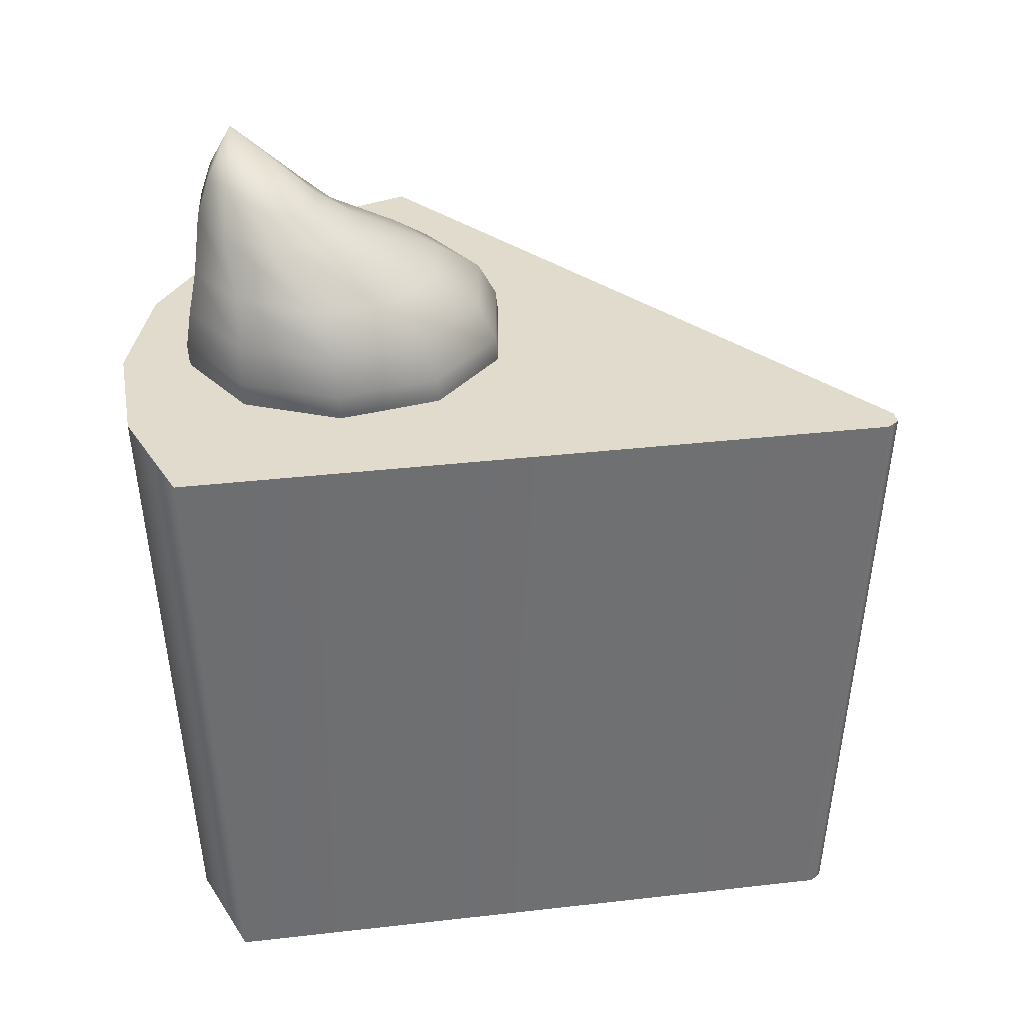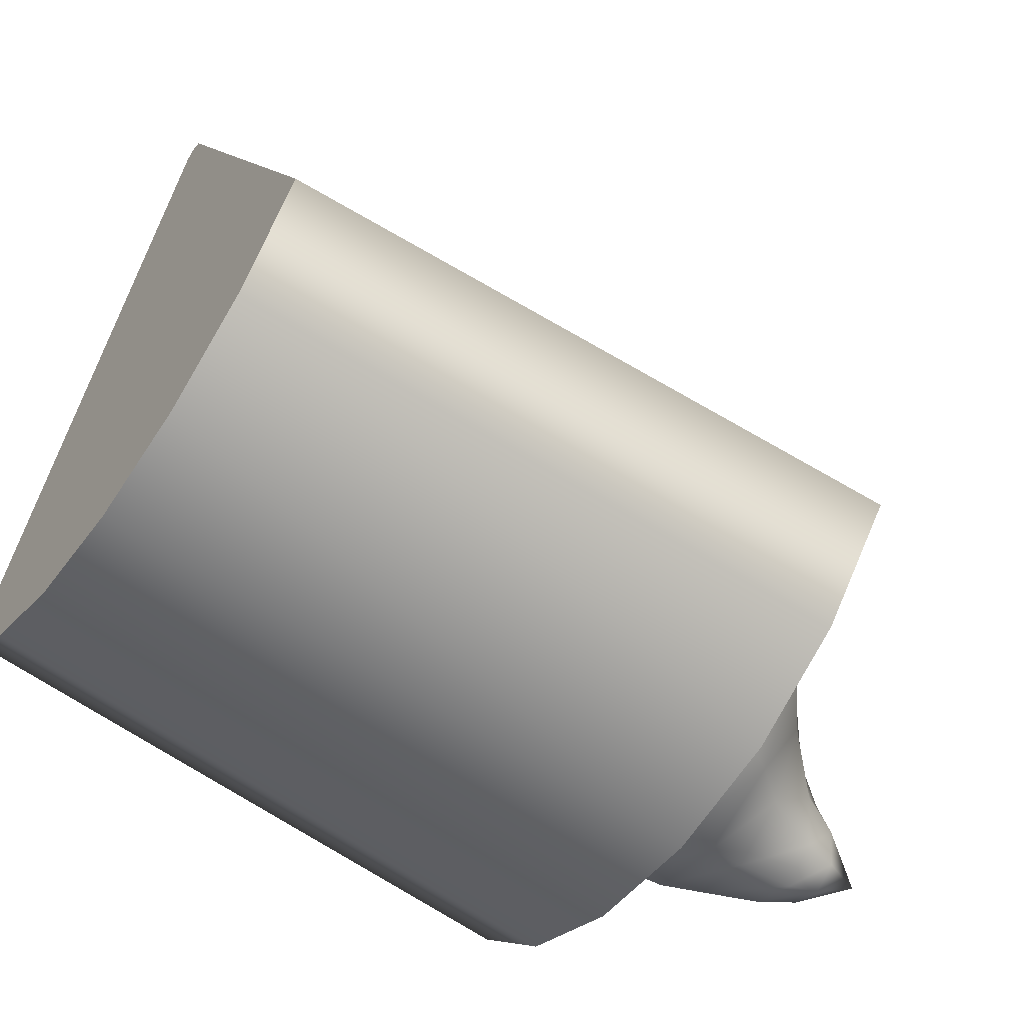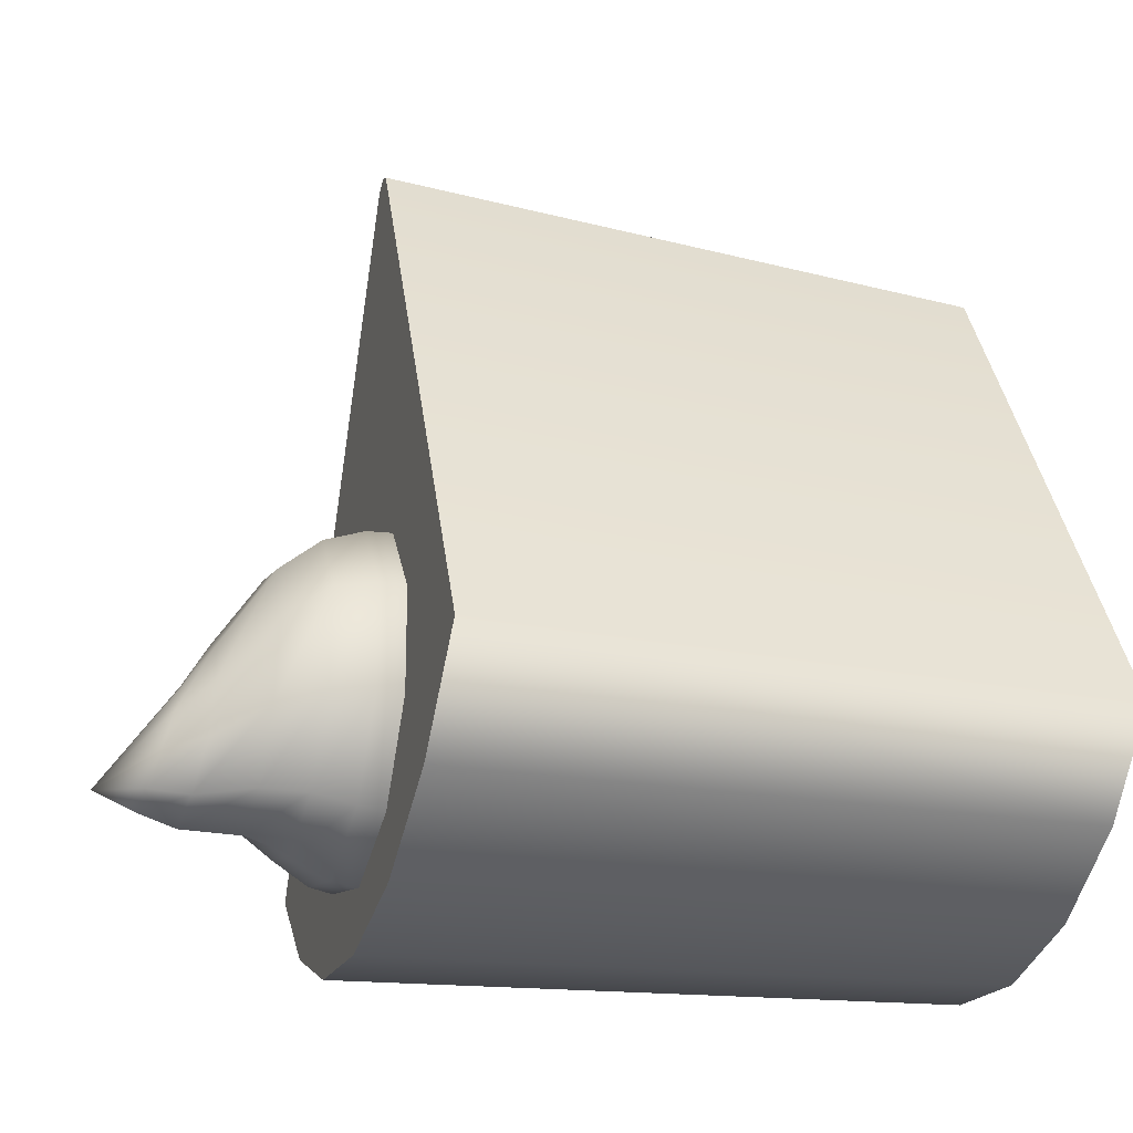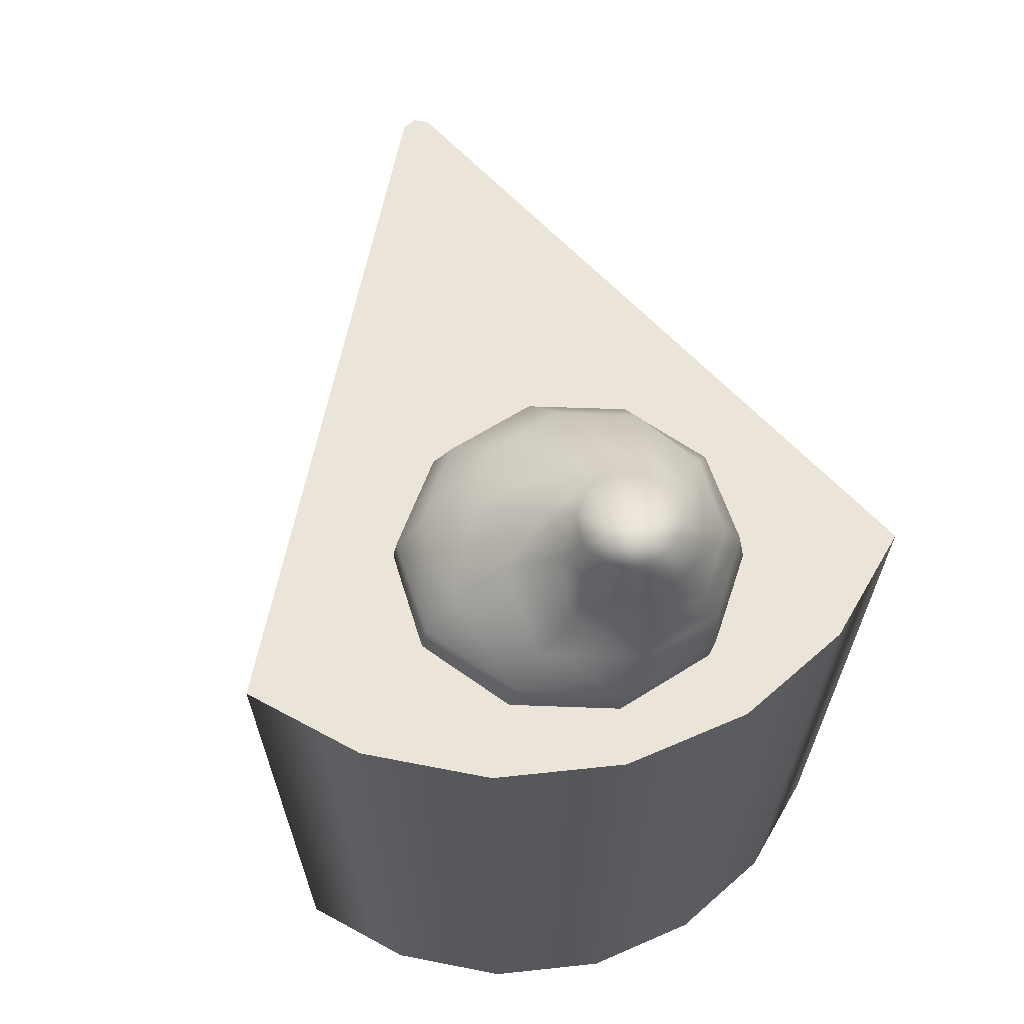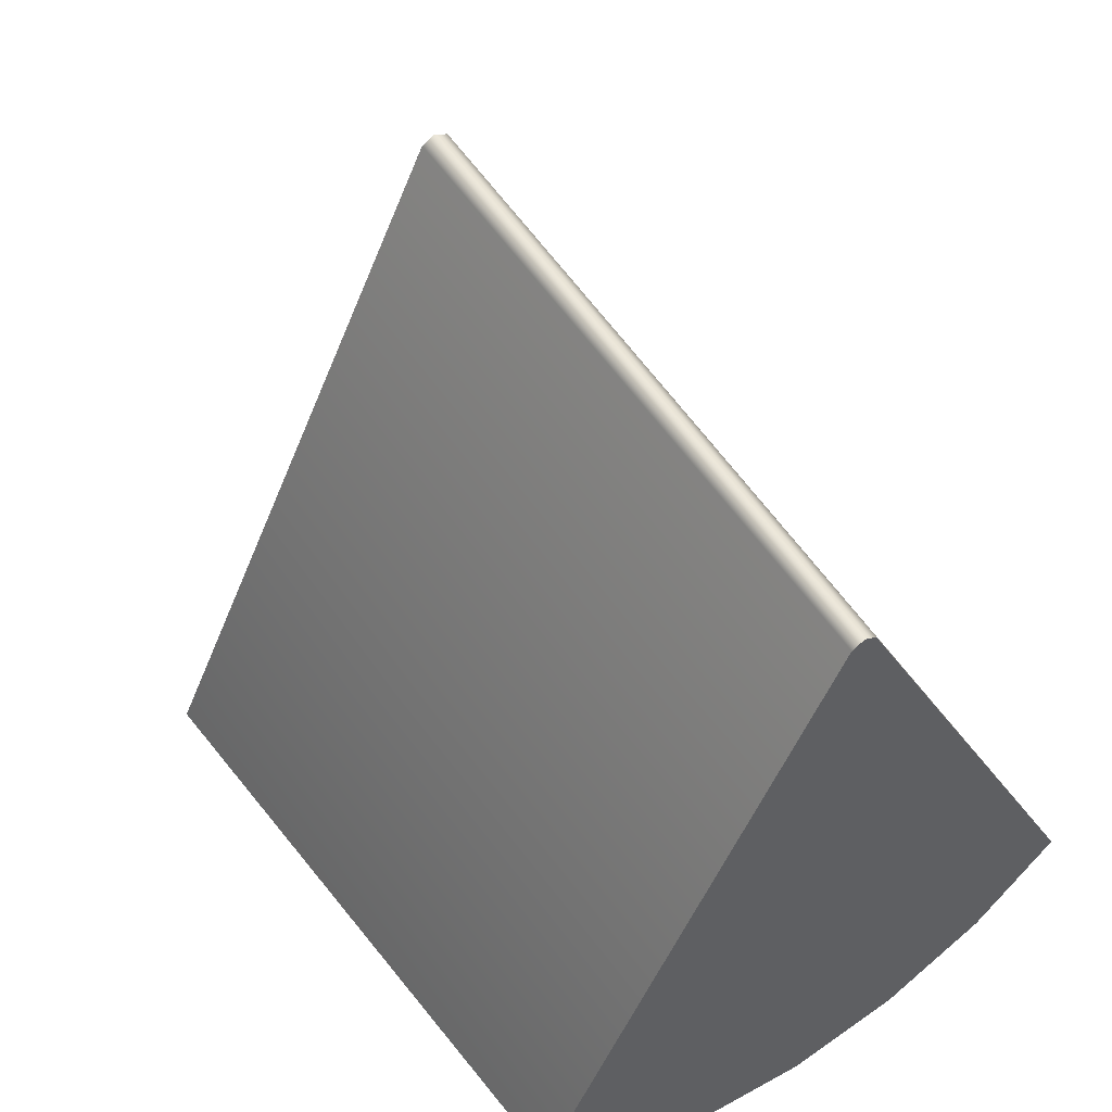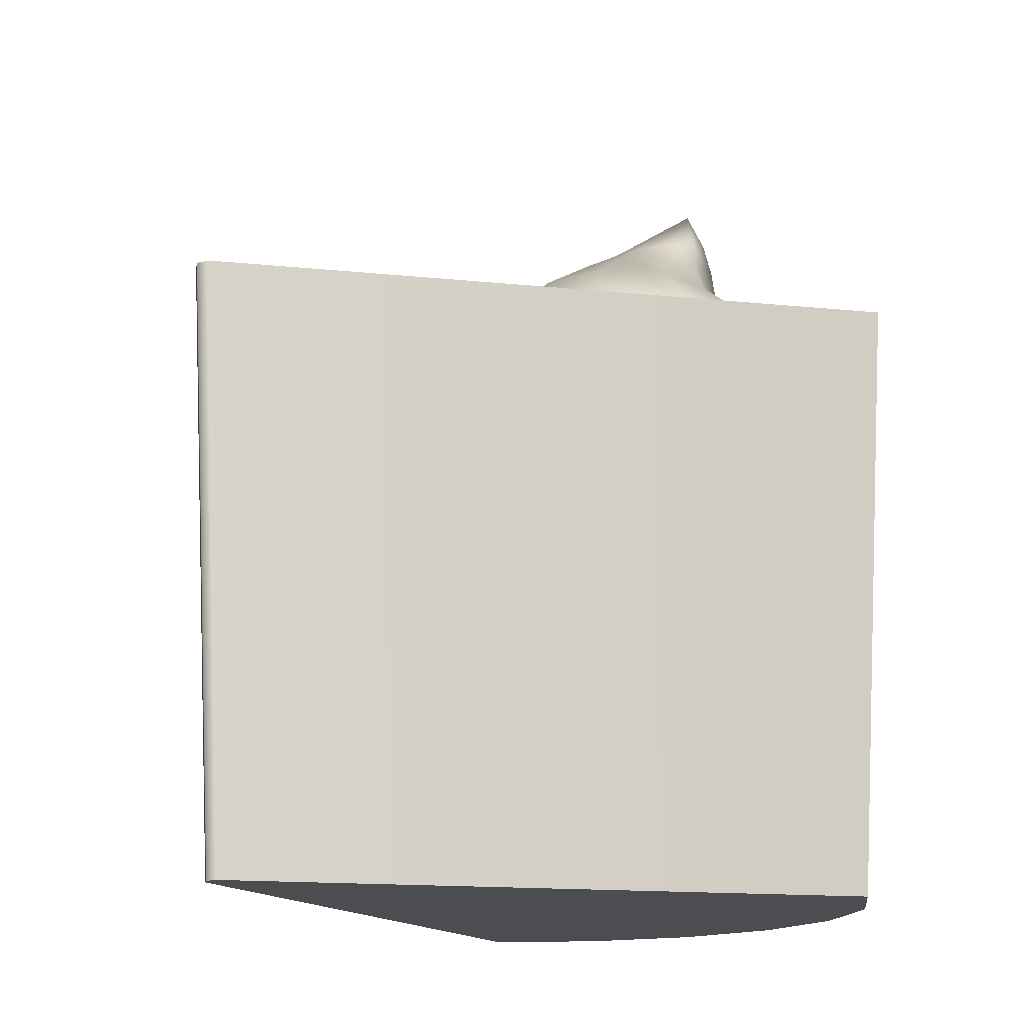
<metadata>
{"format":"obj","ext":"obj","renderer":"f3d","projection":"perspective","resolution":1024,"background":"white","views":[{"elev":33.8,"azim":-72.7,"up":"+Y"},{"elev":-56.6,"azim":55.9,"up":"+Z"},{"elev":-27.9,"azim":-106.8,"up":"+Z"},{"elev":58.9,"azim":164.6,"up":"+Y"},{"elev":53.4,"azim":-33.9,"up":"+Z"},{"elev":-15.7,"azim":51.6,"up":"+Y"}]}
</metadata>
<code>
g meger3d_Char_sundries_C2_3
v 0.2939 -0.3439 -0.2136
v 0.3223 0.2635 -0.2342
v 0.2342 0.2635 -0.3223
v 0.2136 -0.3439 -0.2939
v 0.1231 0.2635 -0.3789
v 0.1123 -0.3439 -0.3456
v 3.815e-08 0.2635 -0.3984
v 3.815e-08 -0.3439 -0.3633
v -0.1231 0.2635 -0.3789
v -0.1123 -0.3439 -0.3456
v -0.2342 0.2635 -0.3223
v -0.2136 -0.3439 -0.2939
v -0.3223 0.2635 -0.2342
v -0.2939 -0.3439 -0.2136
v -0.3223 0.2635 -0.2342
v -0.01298 0.2635 0.3919
v -0.01183 -0.3439 0.3574
v -0.2939 -0.3439 -0.2136
v -0.01183 -0.3439 0.3574
v -0.01298 0.2635 0.3919
v 3.815e-08 0.2635 0.3984
v 3.815e-08 -0.3439 0.3633
v 0.01298 0.2635 0.3919
v 0.01183 -0.3439 0.3574
v 0.01298 0.2635 0.3919
v 0.3223 0.2635 -0.2342
v 0.2939 -0.3439 -0.2136
v 0.01183 -0.3439 0.3574
v 0.2136 -0.3439 -0.2939
v 3.815e-08 -0.3439 5.722e-08
v 0.2939 -0.3439 -0.2136
v 0.1123 -0.3439 -0.3456
v 3.815e-08 -0.3439 -0.3633
v -0.1123 -0.3439 -0.3456
v -0.2136 -0.3439 -0.2939
v -0.2939 -0.3439 -0.2136
v -0.01183 -0.3439 0.3574
v 3.815e-08 -0.3439 0.3633
v 0.01183 -0.3439 0.3574
v 0.3223 0.2635 -0.2342
v 3.815e-08 0.2635 5.722e-08
v 0.2342 0.2635 -0.3223
v 0.1231 0.2635 -0.3789
v 3.815e-08 0.2635 -0.3984
v -0.1231 0.2635 -0.3789
v -0.2342 0.2635 -0.3223
v -0.3223 0.2635 -0.2342
v -0.01298 0.2635 0.3919
v 3.815e-08 0.2635 0.3984
v 0.01298 0.2635 0.3919
v 0.1514 0.2679 -0.2289
v 0.08772 0.2684 -0.3112
v 0.09033 0.2477 -0.3092
v 0.1516 0.2474 -0.228
v -0.006942 0.2479 -0.3403
v -0.0118 0.2687 -0.3428
v -0.1016 0.2479 -0.3094
v -0.1074 0.2686 -0.3115
v -0.1577 0.2476 -0.2282
v -0.163 0.2682 -0.2292
v -0.1556 0.2474 -0.128
v -0.1591 0.2678 -0.1276
v -0.09633 0.2473 -0.0471
v -0.09784 0.2676 -0.0455
v -0.001256 0.2473 -0.01621
v -0.001256 0.2676 -0.01419
v 0.09382 0.2473 -0.0471
v 0.09501 0.2676 -0.04547
v 0.1526 0.2473 -0.128
v 0.1539 0.2677 -0.1274
v 0.1516 0.2474 -0.228
v 0.1514 0.2679 -0.2289
v -0.1125 0.2892 -0.3105
v -0.01827 0.2893 -0.3415
v 0.08117 0.2888 -0.3101
v 0.1459 0.2882 -0.2286
v -0.001987 0.2875 -0.01629
v -0.09815 0.2877 -0.04729
v -0.1602 0.288 -0.1285
v -0.1659 0.2886 -0.2291
v 0.1189 0.3259 -0.225
v 0.05662 0.3269 -0.2989
v -0.03358 0.3277 -0.3286
v -0.1131 0.3283 -0.3042
v -0.1592 0.3274 -0.2299
v -0.1554 0.3257 -0.135
v -0.0966 0.3249 -0.06089
v -0.008117 0.3246 -0.03275
v 0.09292 0.2876 -0.0472
v 0.1501 0.2877 -0.1282
v 0.1459 0.2882 -0.2286
v 0.07723 0.3247 -0.06066
v 0.1264 0.3251 -0.134
v 0.1189 0.3259 -0.225
v -0.1008 0.369 -0.3005
v -0.03962 0.3684 -0.3187
v 0.02313 0.3663 -0.2881
v 0.0685 0.3645 -0.2249
v 0.04005 0.3631 -0.09397
v -0.02737 0.363 -0.07179
v -0.0974 0.3636 -0.0956
v -0.1381 0.3657 -0.1607
v -0.1381 0.3679 -0.2401
v 0.02366 0.4111 -0.2519
v 0.003534 0.4205 -0.2977
v -0.03517 0.4246 -0.3175
v -0.07791 0.4205 -0.3034
v -0.1059 0.4135 -0.2628
v -0.107 0.4116 -0.2125
v -0.08351 0.4102 -0.1696
v -0.0445 0.409 -0.1503
v -0.004406 0.4087 -0.1623
v 0.07699 0.3636 -0.1524
v 0.0685 0.3645 -0.2249
v 0.02147 0.4092 -0.2009
v 0.02366 0.4111 -0.2519
v -0.03314 0.4583 -0.3063
v -0.005544 0.4559 -0.2943
v 0.0086 0.4483 -0.2645
v -0.04454 0.4314 -0.1917
v -0.07163 0.4336 -0.204
v -0.08663 0.4398 -0.2331
v -0.08339 0.4485 -0.2684
v -0.06301 0.4555 -0.2963
v -0.02348 0.4967 -0.2865
v -0.02348 0.4967 -0.2865
v -0.02348 0.4967 -0.2865
v -0.02348 0.4967 -0.2865
v -0.02348 0.4967 -0.2865
v -0.01594 0.4325 -0.2007
v 0.004184 0.4384 -0.2284
v 0.0086 0.4483 -0.2645
v -0.02348 0.4967 -0.2865
v -0.02348 0.4967 -0.2865
v -0.02348 0.4967 -0.2865
v -0.02348 0.4967 -0.2865
v -0.02348 0.4967 -0.2865
g meger3d_Char_sundries_C2_3_0
f 3 2 1
f 4 3 1
f 5 3 4
f 6 5 4
f 7 5 6
f 8 7 6
f 9 7 8
f 10 9 8
f 11 9 10
f 12 11 10
f 13 11 12
f 14 13 12
f 17 16 15
f 18 17 15
f 21 20 19
f 22 21 19
f 23 21 22
f 24 23 22
f 27 26 25
f 28 27 25
f 31 30 29
f 29 30 32
f 32 30 33
f 33 30 34
f 34 30 35
f 35 30 36
f 36 30 37
f 37 30 38
f 38 30 39
f 39 30 31
f 42 41 40
f 43 41 42
f 44 41 43
f 45 41 44
f 46 41 45
f 47 41 46
f 47 48 41
f 49 41 48
f 50 41 49
f 50 40 41
f 53 52 51
f 54 53 51
f 53 55 52
f 55 56 52
f 55 57 56
f 57 58 56
f 57 59 58
f 59 60 58
f 59 61 60
f 61 62 60
f 61 63 62
f 63 64 62
f 63 65 64
f 65 66 64
f 65 67 66
f 67 68 66
f 67 69 68
f 69 70 68
f 69 71 70
f 71 72 70
f 58 60 73
f 58 73 74
f 56 58 74
f 56 74 75
f 52 56 75
f 52 75 76
f 51 52 76
f 66 68 77
f 66 77 78
f 64 66 78
f 64 78 79
f 62 64 79
f 62 79 80
f 60 80 73
f 60 62 80
f 76 75 81
f 75 82 81
f 75 74 82
f 74 83 82
f 74 73 83
f 73 84 83
f 73 80 84
f 80 85 84
f 80 79 85
f 79 86 85
f 79 78 86
f 78 87 86
f 78 77 87
f 77 88 87
f 77 89 88
f 68 89 77
f 68 70 89
f 70 90 89
f 70 72 90
f 72 91 90
f 89 92 88
f 89 90 92
f 90 93 92
f 90 91 93
f 91 94 93
f 84 85 95
f 84 95 96
f 83 84 96
f 83 96 97
f 82 83 97
f 82 97 98
f 81 82 98
f 92 93 99
f 92 99 100
f 88 92 100
f 88 100 101
f 87 88 101
f 87 101 102
f 86 87 102
f 86 102 103
f 85 103 95
f 85 86 103
f 98 97 104
f 97 105 104
f 97 96 105
f 96 106 105
f 96 95 106
f 95 107 106
f 95 103 107
f 103 108 107
f 103 102 108
f 102 109 108
f 102 101 109
f 101 110 109
f 101 100 110
f 100 111 110
f 100 99 111
f 99 112 111
f 99 113 112
f 93 113 99
f 93 94 113
f 94 114 113
f 113 115 112
f 113 114 115
f 114 116 115
f 106 107 117
f 106 117 118
f 105 106 118
f 105 118 119
f 104 105 119
f 111 112 120
f 111 120 121
f 110 111 121
f 110 121 122
f 109 110 122
f 109 122 123
f 108 109 123
f 108 123 124
f 107 124 117
f 107 108 124
f 119 118 125
f 124 123 126
f 123 122 127
f 122 121 128
f 121 120 129
f 112 130 120
f 112 115 130
f 115 131 130
f 115 116 131
f 116 132 131
f 130 131 133
f 131 132 134
f 117 124 135
f 118 117 136
f 120 130 137

</code>
